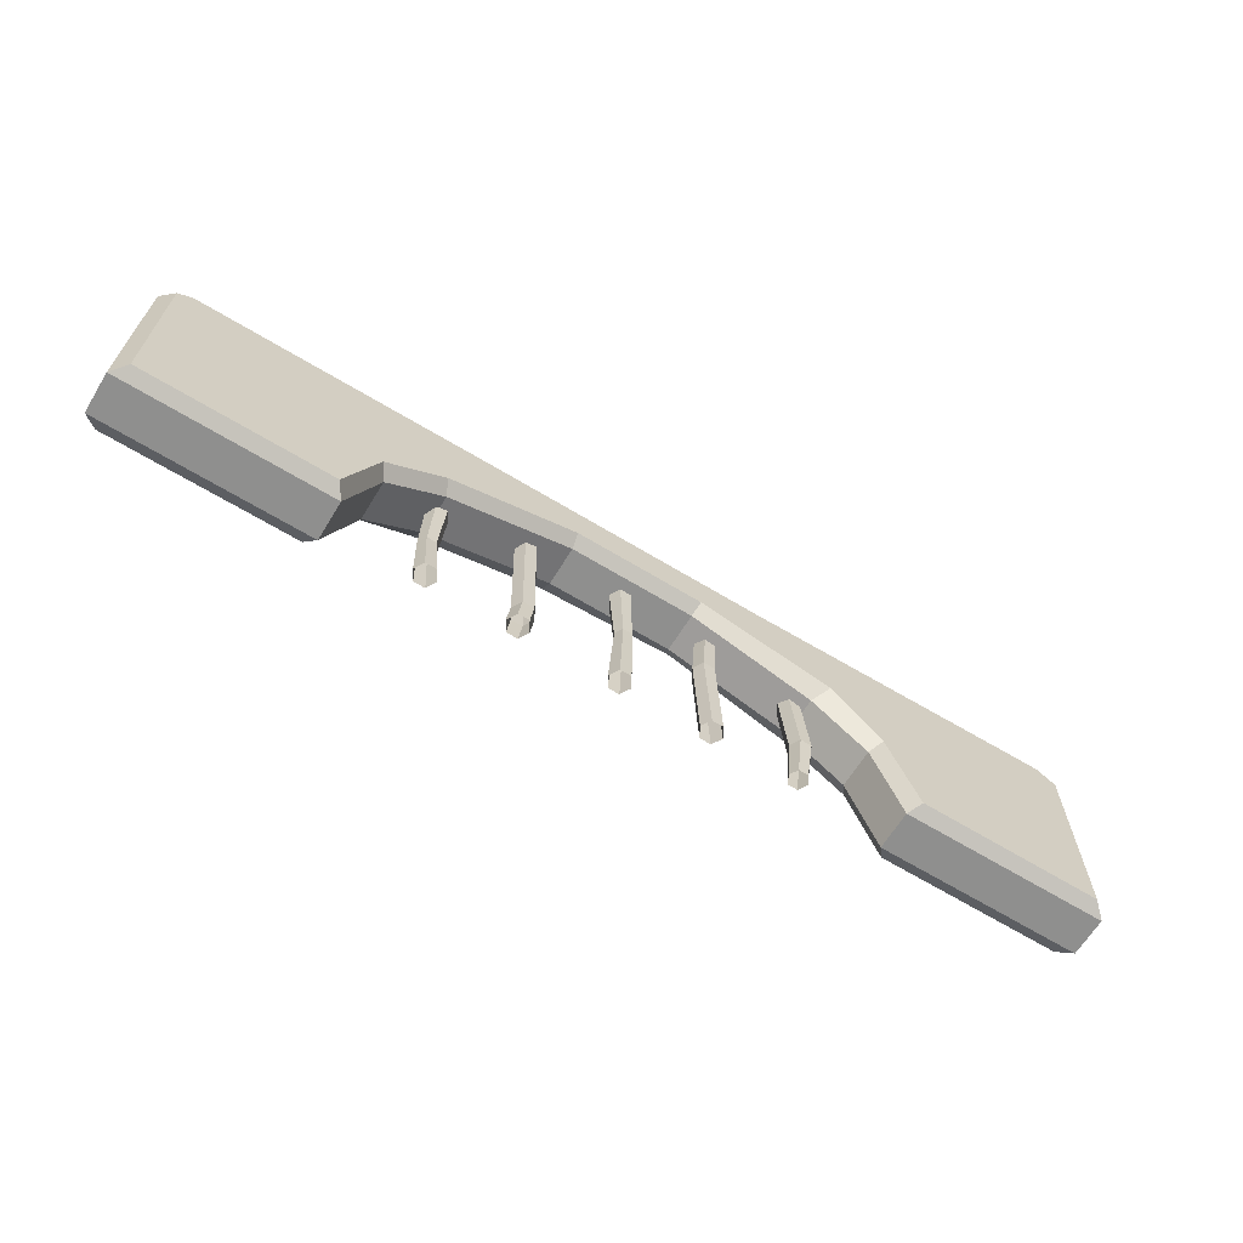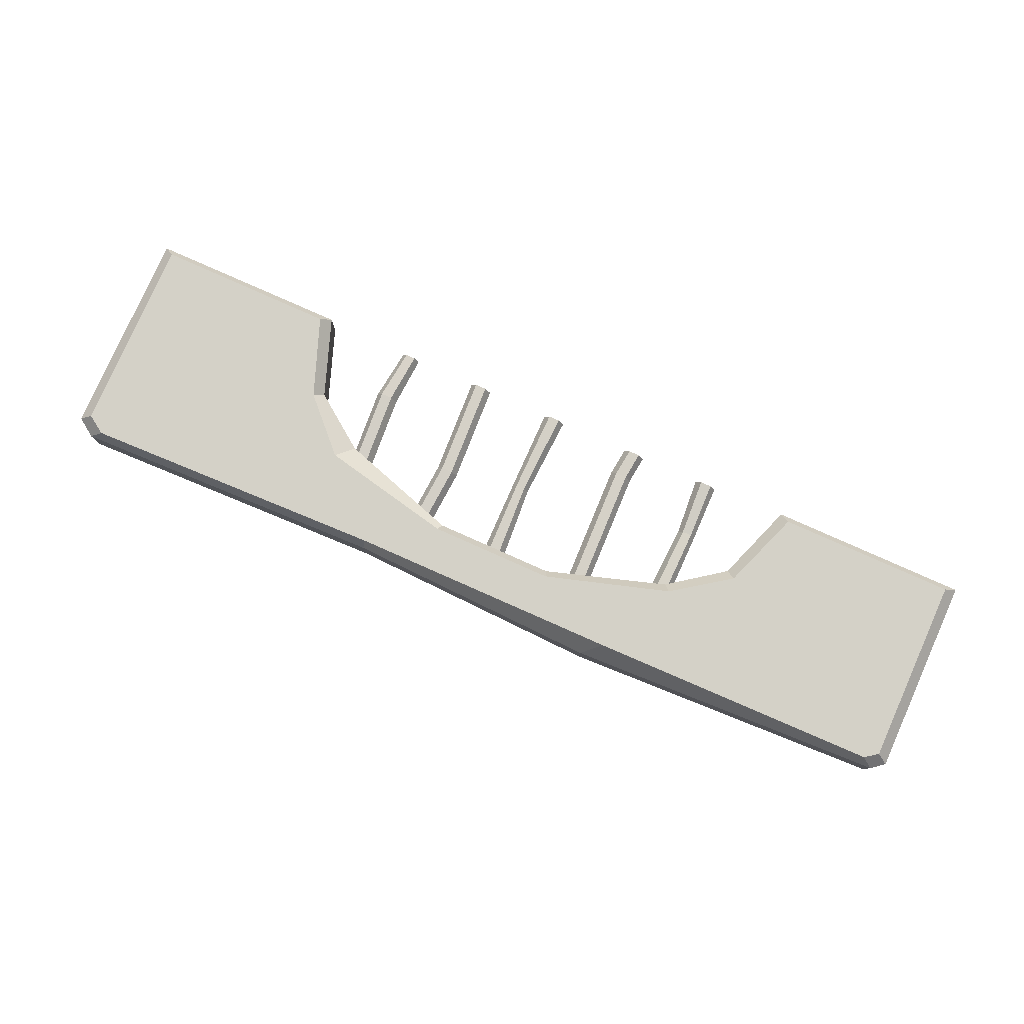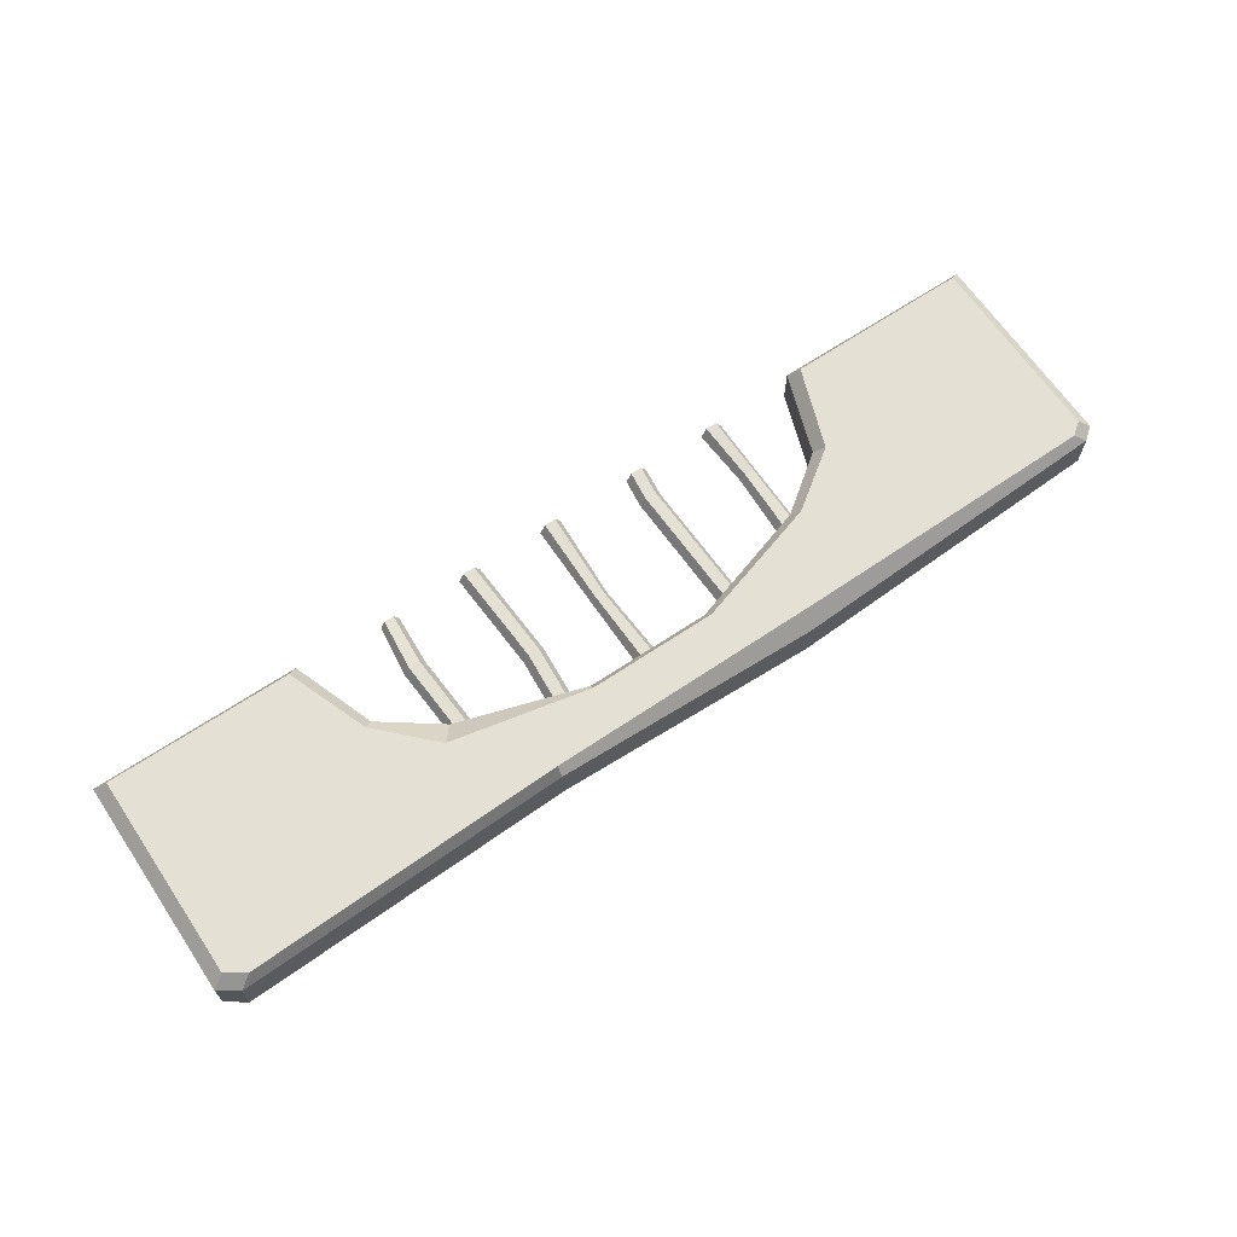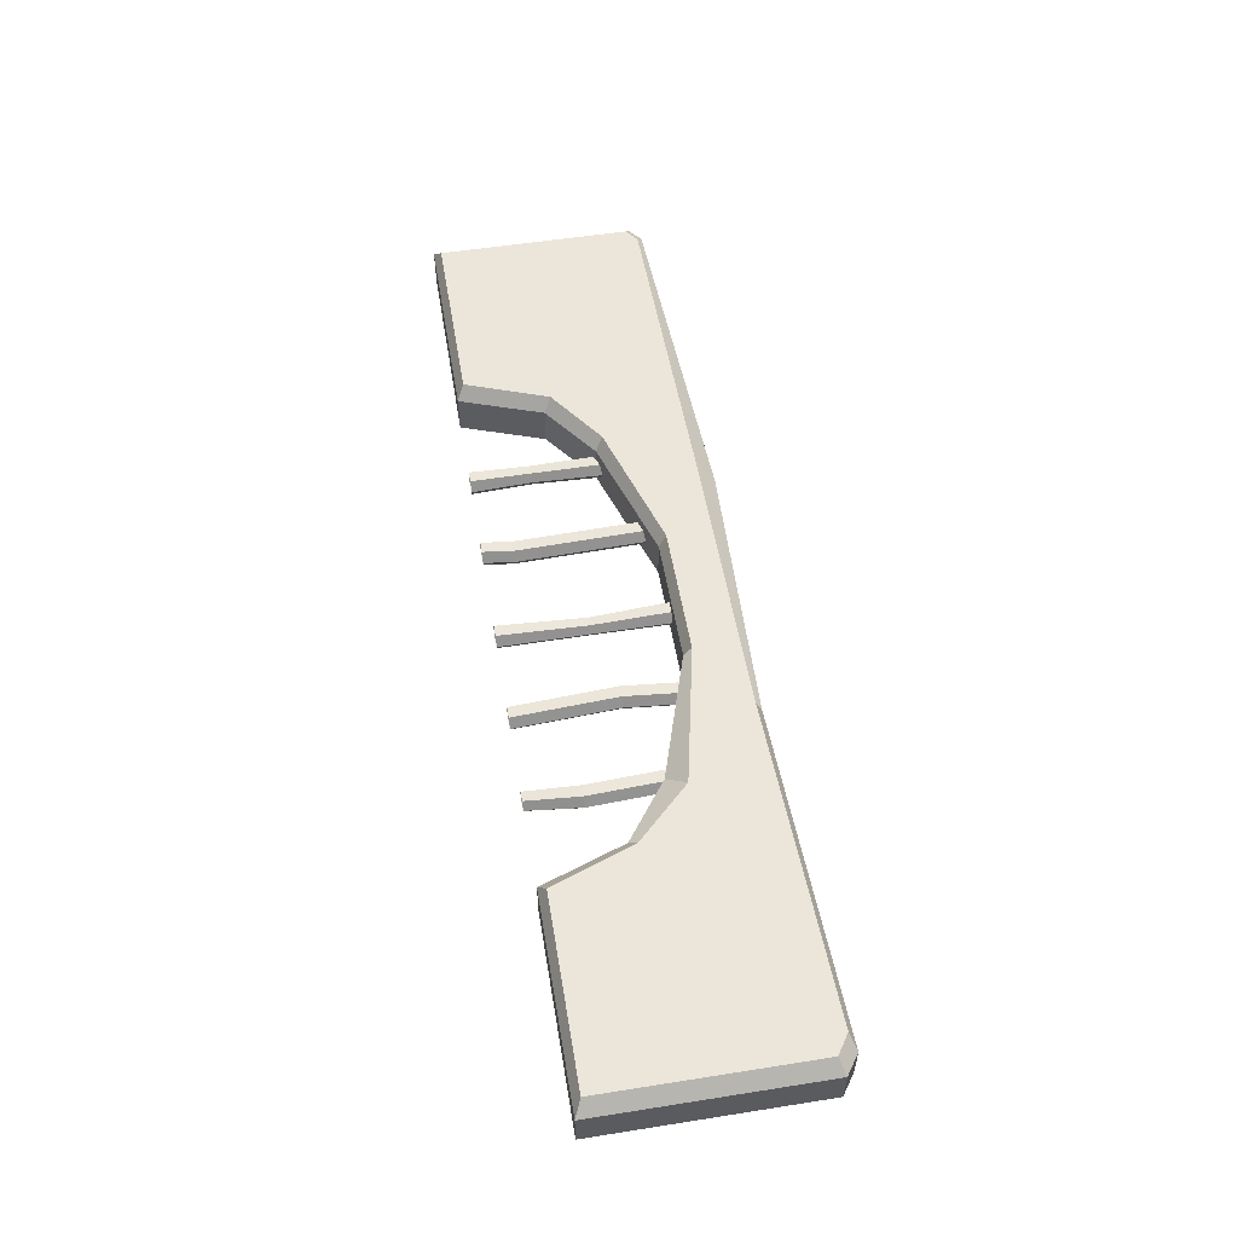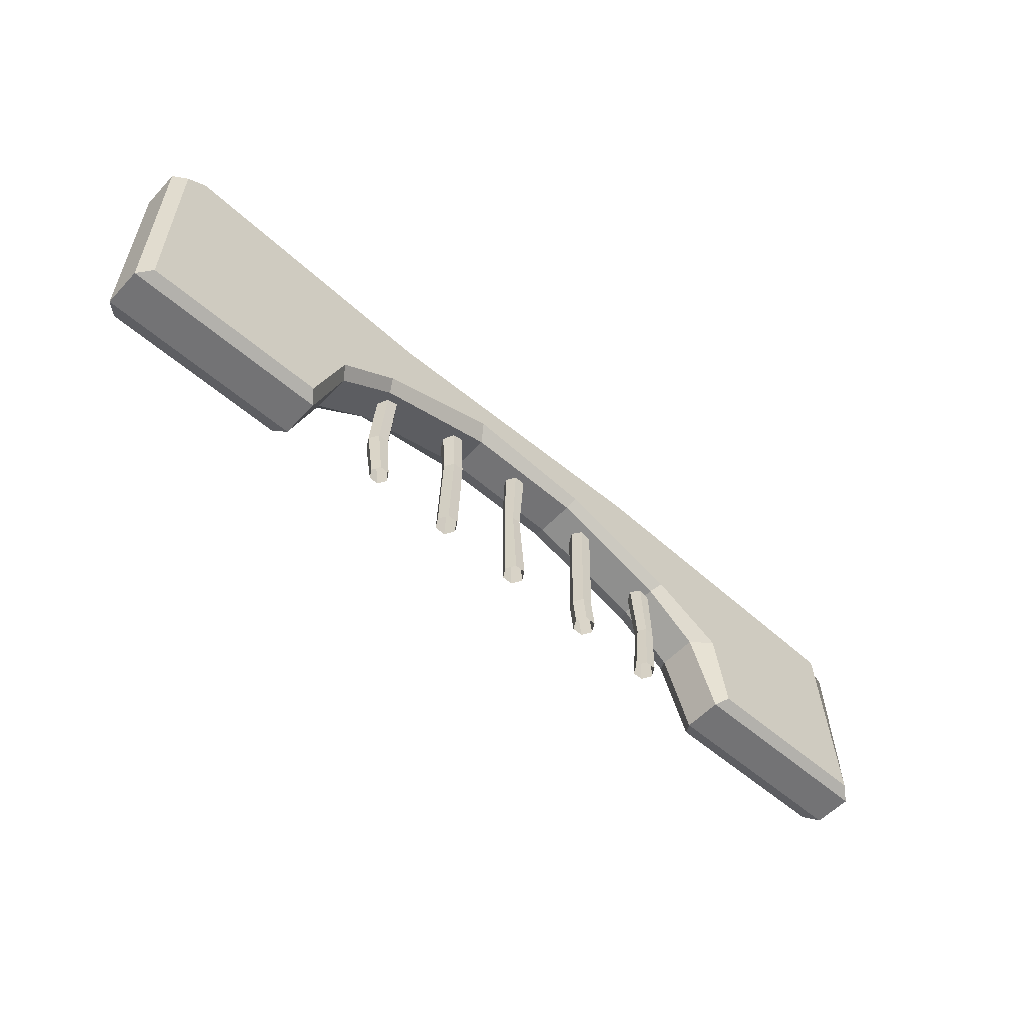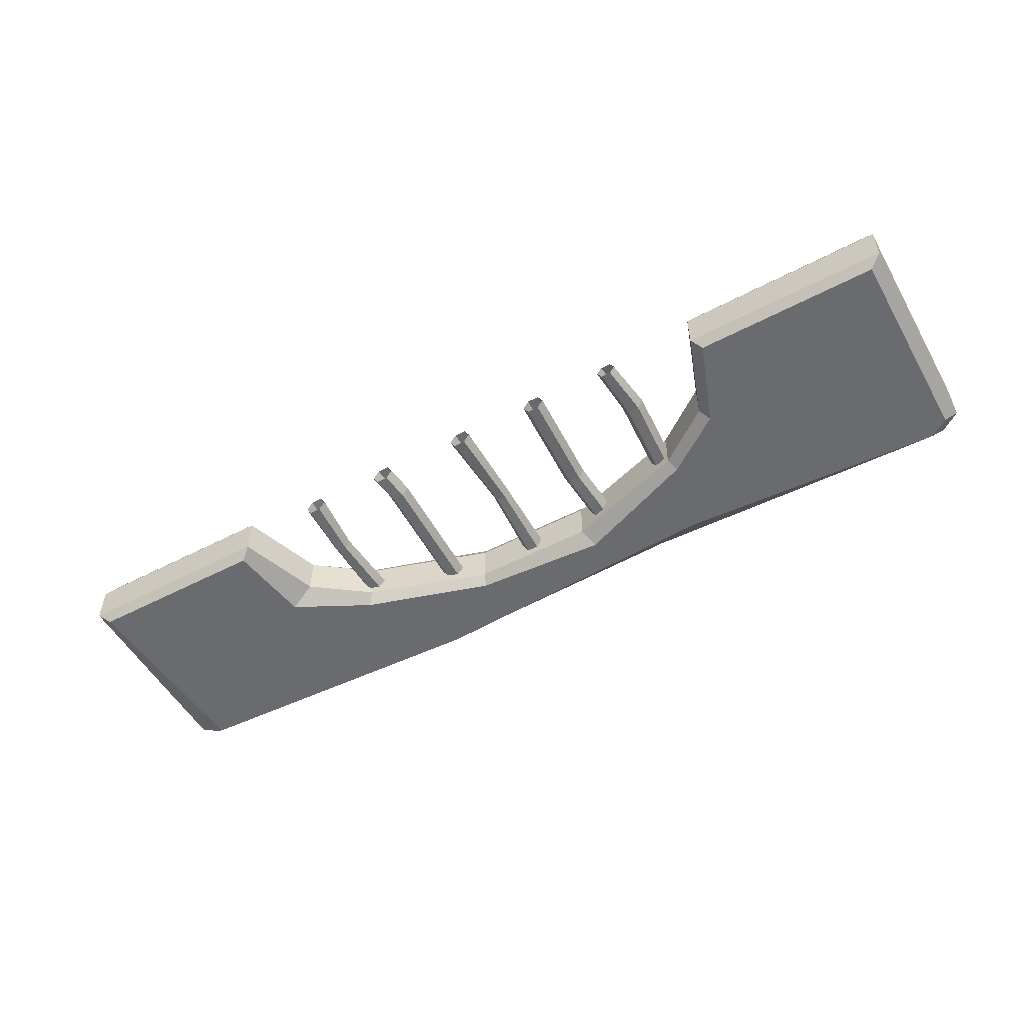
<metadata>
{"format":"obj","ext":"obj","renderer":"f3d","projection":"perspective","resolution":1024,"background":"white","views":[{"elev":-65.1,"azim":-31.5,"up":"+Y"},{"elev":79.8,"azim":-156.0,"up":"+Z"},{"elev":65.8,"azim":146.0,"up":"+Z"},{"elev":54.3,"azim":80.5,"up":"+Z"},{"elev":-56.0,"azim":137.7,"up":"+Y"},{"elev":-53.3,"azim":29.2,"up":"+Z"}]}
</metadata>
<code>
v 2.527 -0.9083 -0.06049
v 2.47 -0.9083 -0.06049
v 2.442 -0.9083 -0.01166
v 2.47 -0.9083 0.03717
v 2.527 -0.9083 0.03717
v 2.555 -0.9083 -0.01166
v 2.527 -0.08638 -0.06049
v 2.47 -0.08638 -0.06049
v 2.442 -0.08638 -0.01166
v 2.47 -0.08638 0.03717
v 2.527 -0.08638 0.03717
v 2.555 -0.08638 -0.01166
v 2.49 -0.4778 0.0304
v 2.468 -0.4778 -0.008247
v 2.49 -0.4778 -0.04689
v 2.535 -0.4778 -0.04689
v 2.557 -0.4778 -0.008247
v 2.535 -0.4778 0.0304
v 1.61 -0.9083 -0.06049
v 1.553 -0.9083 -0.06049
v 1.525 -0.9083 -0.01166
v 1.553 -0.9083 0.03717
v 1.61 -0.9083 0.03717
v 1.638 -0.9083 -0.01166
v 1.61 -0.2355 -0.06049
v 1.553 -0.2355 -0.06049
v 1.525 -0.2355 -0.01166
v 1.553 -0.2355 0.03717
v 1.61 -0.2355 0.03717
v 1.638 -0.2355 -0.01166
v 1.616 -0.6149 -0.02259
v 1.593 -0.6149 0.01812
v 1.546 -0.6149 0.01812
v 1.522 -0.6149 -0.02259
v 1.546 -0.6149 -0.06331
v 1.593 -0.6149 -0.06331
v 2.041 -0.9083 -0.06049
v 1.985 -0.9083 -0.06049
v 1.957 -0.9083 -0.01166
v 1.985 -0.9083 0.03717
v 2.041 -0.9083 0.03717
v 2.069 -0.9083 -0.01166
v 2.041 -0.08638 -0.06049
v 1.985 -0.08638 -0.06049
v 1.957 -0.08638 -0.01166
v 1.985 -0.08638 0.03717
v 2.041 -0.08638 0.03717
v 2.069 -0.08638 -0.01166
v 2.059 -0.7657 0.03541
v 2.002 -0.7657 0.03541
v 1.974 -0.7657 -0.01341
v 2.002 -0.7657 -0.06224
v 2.059 -0.7657 -0.06224
v 2.087 -0.7657 -0.01341
v 0.1792 -0.8737 -0.1575
v 4.821 -0.8737 -0.1575
v 0.2454 0.1376 -0.1575
v 4.726 0.2037 -0.1575
v 1.095 -0.8719 -0.1575
v 3.905 -0.8719 -0.1575
v 3.754 -0.4642 -0.1575
v 1.159 -0.4522 -0.1575
v 3.462 -0.2573 -0.1575
v 1.538 -0.2573 -0.1575
v 3.37 0.1191 -0.1575
v 2.848 -0.01861 -0.1575
v 1.842 0.2037 -0.1575
v 2.179 -0.06116 -0.1575
v 4.821 -0.8737 0.1575
v 4.726 0.2037 0.1575
v 3.754 -0.4642 0.1575
v 3.905 -0.8719 0.1575
v 0.2454 0.1376 0.1575
v 1.246 -0.4642 0.1575
v 1.538 -0.2573 0.1575
v 0.1792 -0.8737 0.1575
v 1.095 -0.8719 0.1575
v 3.502 -0.2055 0.1575
v 3.154 0.1587 0.1575
v 2.821 -0.06116 0.1575
v 1.748 0.1552 0.1575
v 2.179 -0.06116 0.1575
v 1.57 -0.2937 0.09275
v 1.287 -0.5006 0.09275
v 1.142 -0.9083 0.09275
v 0.1154 -0.9083 0.09275
v 0.1817 0.1696 0.09275
v 1.842 0.2357 0.09275
v 3.154 0.1907 0.09275
v 4.79 0.2357 0.09275
v 4.885 -0.9083 0.09275
v 3.859 -0.9083 0.09275
v 3.713 -0.5006 0.09275
v 3.43 -0.2937 0.09275
v 2.81 -0.09756 0.09275
v 2.19 -0.09756 0.09275
v 1.287 -0.5006 -0.102
v 1.142 -0.9083 -0.102
v 0.1154 -0.9083 -0.102
v 0.1817 0.1696 -0.102
v 1.842 0.2357 -0.102
v 3.154 0.1907 -0.102
v 4.79 0.2357 -0.102
v 4.885 -0.9083 -0.102
v 3.859 -0.9083 -0.102
v 3.713 -0.5006 -0.102
v 3.43 -0.2937 -0.102
v 2.81 -0.09756 -0.102
v 2.19 -0.09756 -0.102
v 1.57 -0.2937 -0.102
v 4.885 0.1687 0.09275
v 4.885 0.1687 -0.102
v 4.821 0.1407 -0.1575
v 4.821 0.1407 0.1575
v 0.1792 0.0885 0.1575
v 0.1154 0.1174 0.09275
v 0.1154 0.1174 -0.102
v 3.402 -0.9083 -0.05344
v 3.354 -0.9083 -0.05344
v 3.329 -0.9083 -0.01166
v 3.354 -0.9083 0.03011
v 3.402 -0.9083 0.03011
v 3.426 -0.9083 -0.01166
v 3.406 -0.2332 -0.06049
v 3.35 -0.2332 -0.06049
v 3.321 -0.2332 -0.01166
v 3.35 -0.2332 0.03717
v 3.406 -0.2332 0.03717
v 3.434 -0.2332 -0.01166
v 3.431 -0.6452 0.04689
v 3.375 -0.6452 0.04689
v 3.347 -0.6452 -0.001938
v 3.375 -0.6452 -0.05077
v 3.431 -0.6452 -0.05077
v 3.459 -0.6452 -0.001938
v 2.974 -0.9083 -0.06049
v 2.918 -0.9083 -0.06049
v 2.89 -0.9083 -0.01166
v 2.918 -0.9083 0.03717
v 2.974 -0.9083 0.03717
v 3.002 -0.9083 -0.01166
v 2.974 -0.08264 -0.06049
v 2.918 -0.08264 -0.06049
v 2.89 -0.08264 -0.01166
v 2.918 -0.08264 0.03717
v 2.974 -0.08264 0.03717
v 3.002 -0.08264 -0.01166
v 2.95 -0.3982 0.04372
v 2.894 -0.3982 0.04372
v 2.865 -0.3982 -0.005112
v 2.894 -0.3982 -0.05394
v 2.95 -0.3982 -0.05394
v 2.978 -0.3982 -0.005112
f 1 2 15 16
f 2 3 14 15
f 3 4 13 14
f 4 5 18 13
f 5 6 17 18
f 6 1 16 17
f 14 13 10 9
f 15 14 9 8
f 16 15 8 7
f 17 16 7 12
f 18 17 12 11
f 13 18 11 10
f 19 20 35 36
f 20 21 34 35
f 21 22 33 34
f 22 23 32 33
f 23 24 31 32
f 24 19 36 31
f 32 31 30 29
f 33 32 29 28
f 34 33 28 27
f 35 34 27 26
f 36 35 26 25
f 31 36 25 30
f 37 38 52 53
f 38 39 51 52
f 39 40 50 51
f 40 41 49 50
f 41 42 54 49
f 42 37 53 54
f 50 49 47 46
f 51 50 46 45
f 52 51 45 44
f 53 52 44 43
f 54 53 43 48
f 49 54 48 47
f 114 70 71 72 69
f 73 74 75
f 115 76 77 74 73
f 70 78 71
f 70 79 80 78
f 79 81 82 80
f 81 73 75 82
f 61 58 113 56 60
f 57 64 62
f 59 55 57 62
f 58 61 63
f 58 63 66 65
f 65 66 68 67
f 67 68 64 57
f 113 58 103 112
f 106 61 60 105
f 60 56 104 105
f 62 64 110 97
f 55 99 117 100 57
f 55 59 98 99
f 98 59 62 97
f 63 61 106 107
f 58 65 102 103
f 66 63 107 108
f 65 67 101 102
f 68 66 108 109
f 67 57 100 101
f 64 68 109 110
f 84 83 75 74
f 77 85 84 74
f 86 85 77 76
f 116 86 76 115
f 88 87 73 81
f 89 88 81 79
f 90 89 79 70
f 114 111 90 70
f 92 91 69 72
f 71 93 92 72
f 94 93 71 78
f 95 94 78 80
f 96 95 80 82
f 83 96 82 75
f 85 98 97 84
f 99 98 85 86
f 117 99 86 116
f 101 100 87 88
f 102 101 88 89
f 103 102 89 90
f 112 103 90 111
f 105 104 91 92
f 93 106 105 92
f 107 106 93 94
f 108 107 94 95
f 109 108 95 96
f 110 109 96 83
f 97 110 83 84
f 104 112 111 91
f 56 113 112 104
f 91 111 114 69
f 87 116 115 73
f 100 117 116 87
f 118 119 133 134
f 119 120 132 133
f 120 121 131 132
f 121 122 130 131
f 122 123 135 130
f 123 118 134 135
f 131 130 128 127
f 132 131 127 126
f 133 132 126 125
f 134 133 125 124
f 135 134 124 129
f 130 135 129 128
f 136 137 151 152
f 137 138 150 151
f 138 139 149 150
f 139 140 148 149
f 140 141 153 148
f 141 136 152 153
f 149 148 146 145
f 150 149 145 144
f 151 150 144 143
f 152 151 143 142
f 153 152 142 147
f 148 153 147 146

</code>
